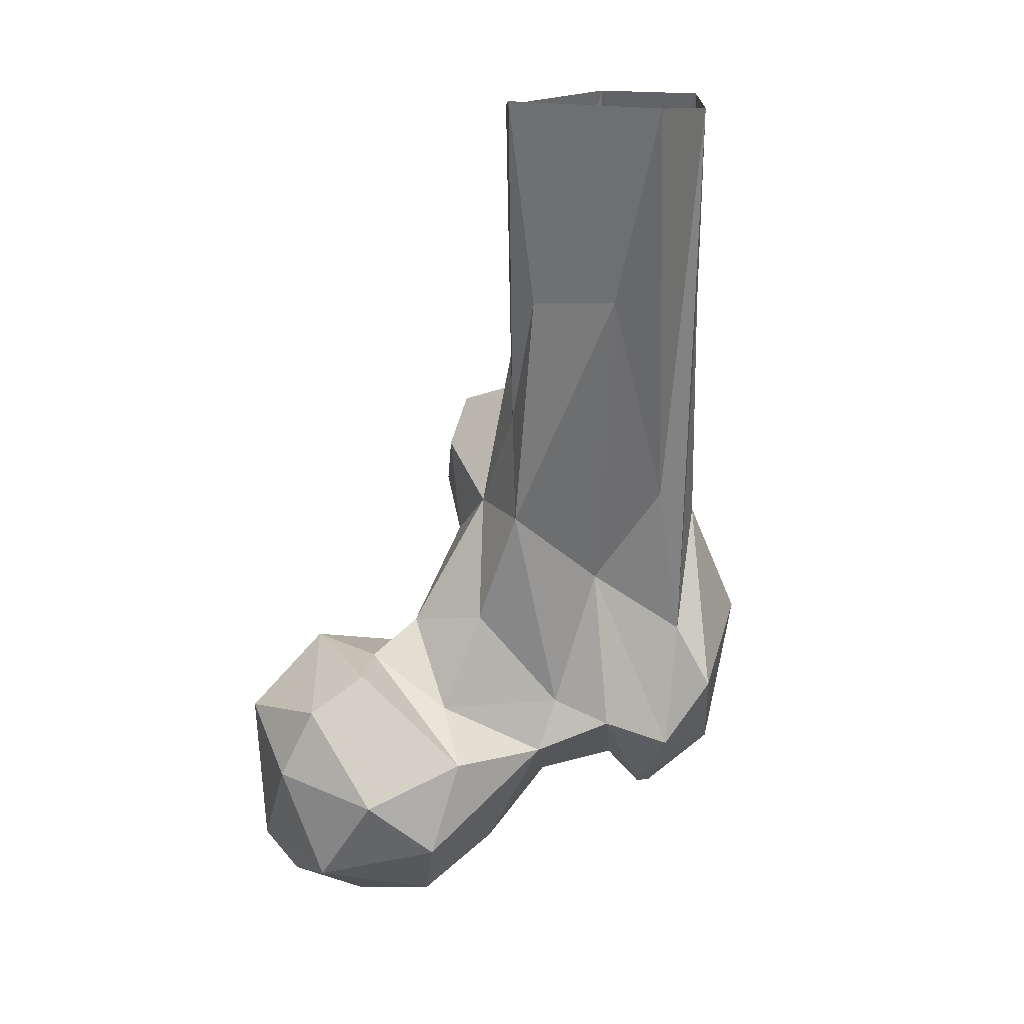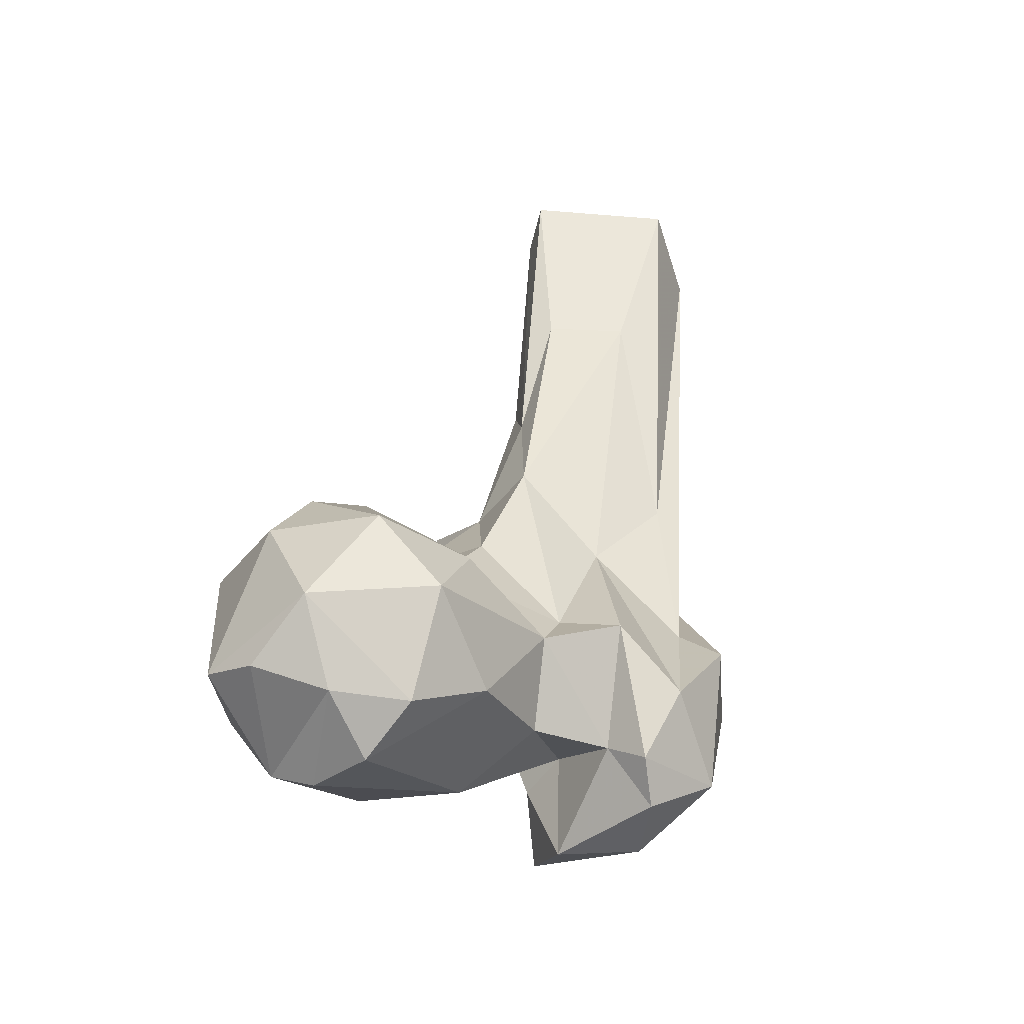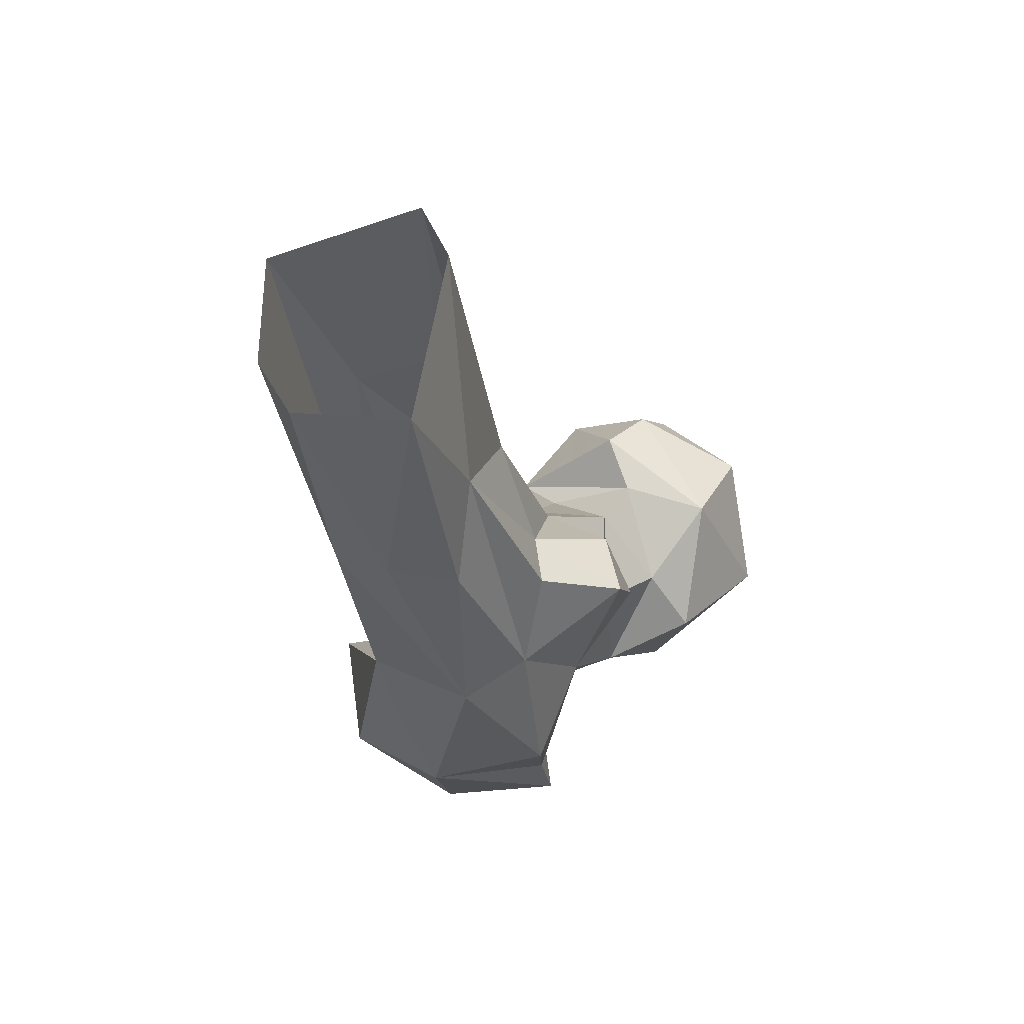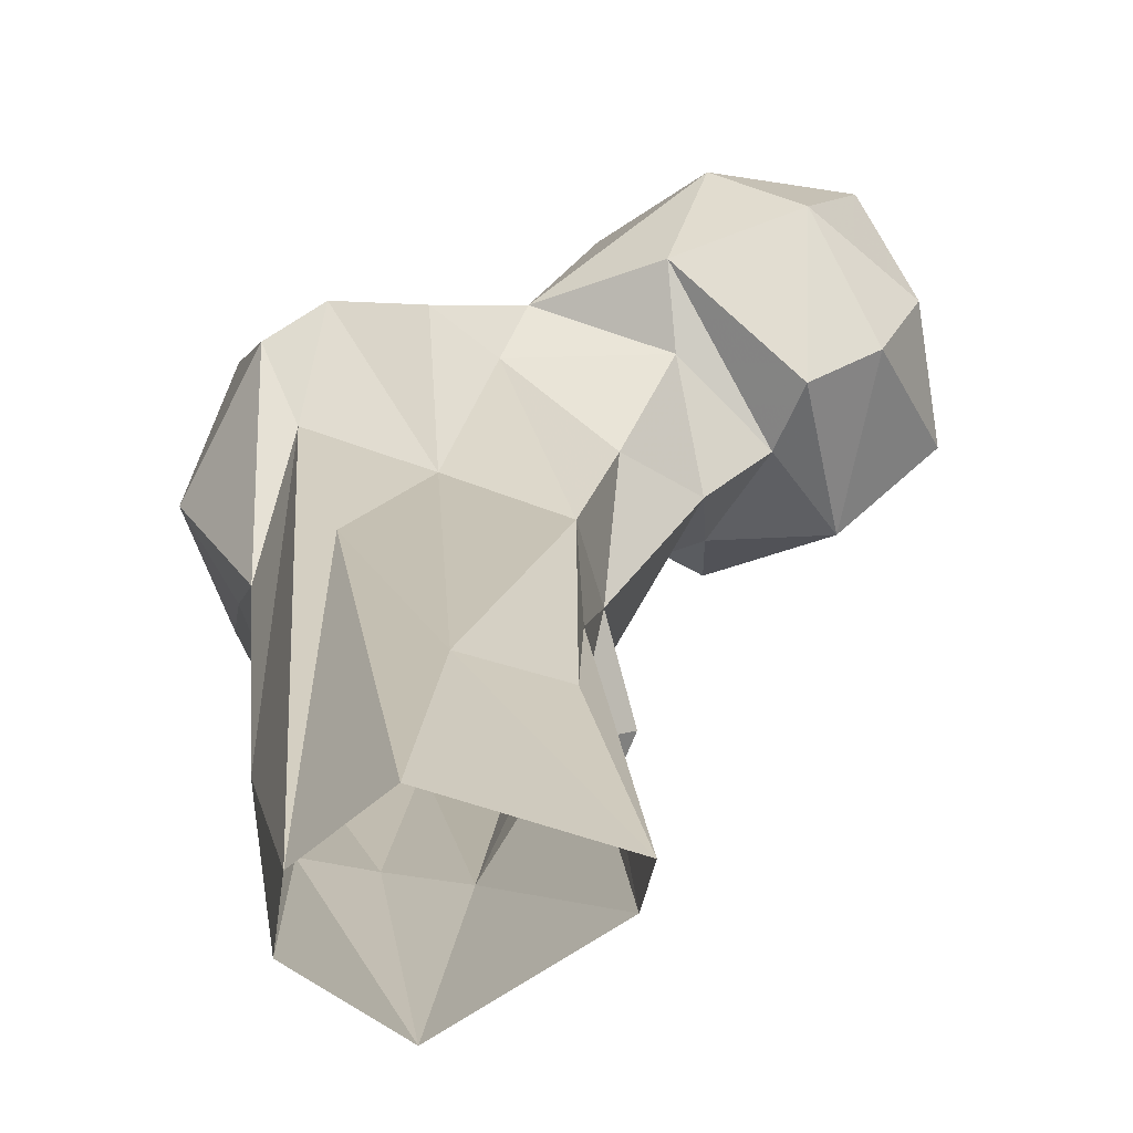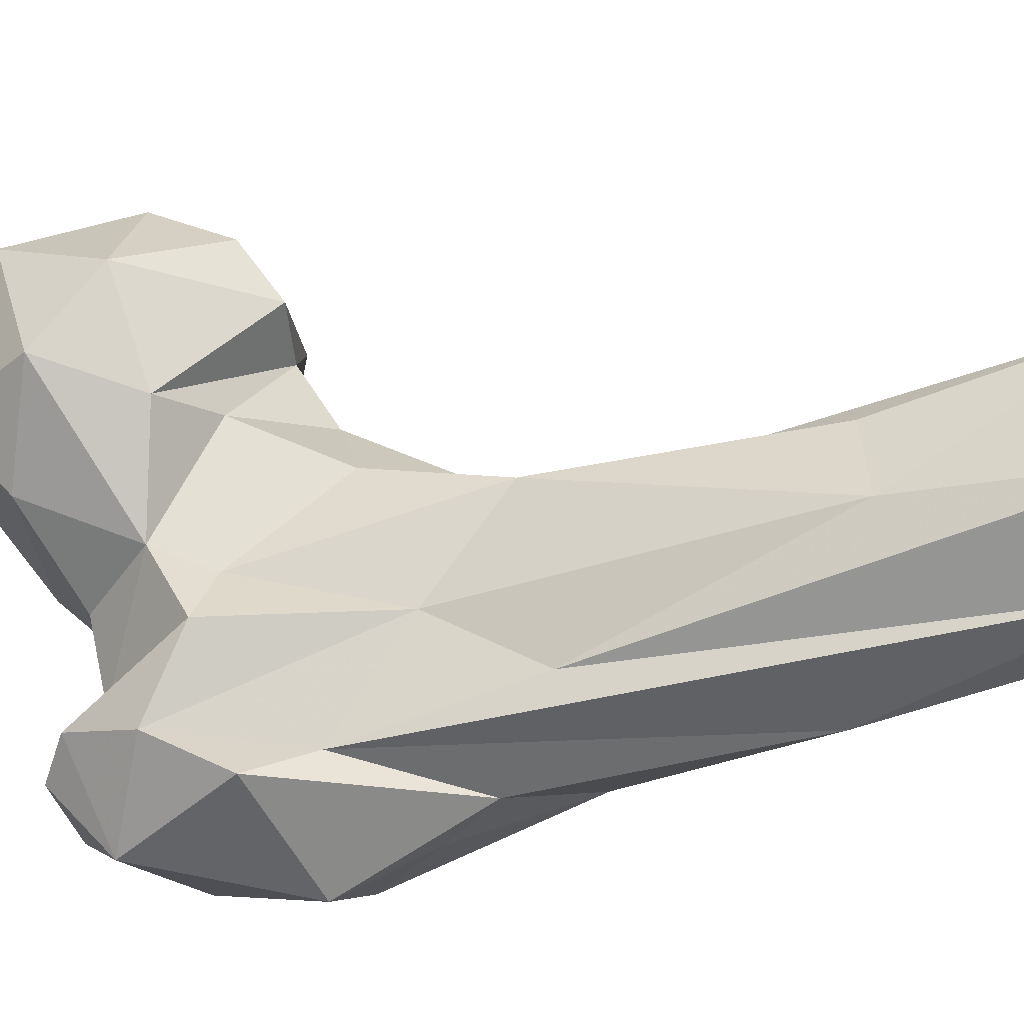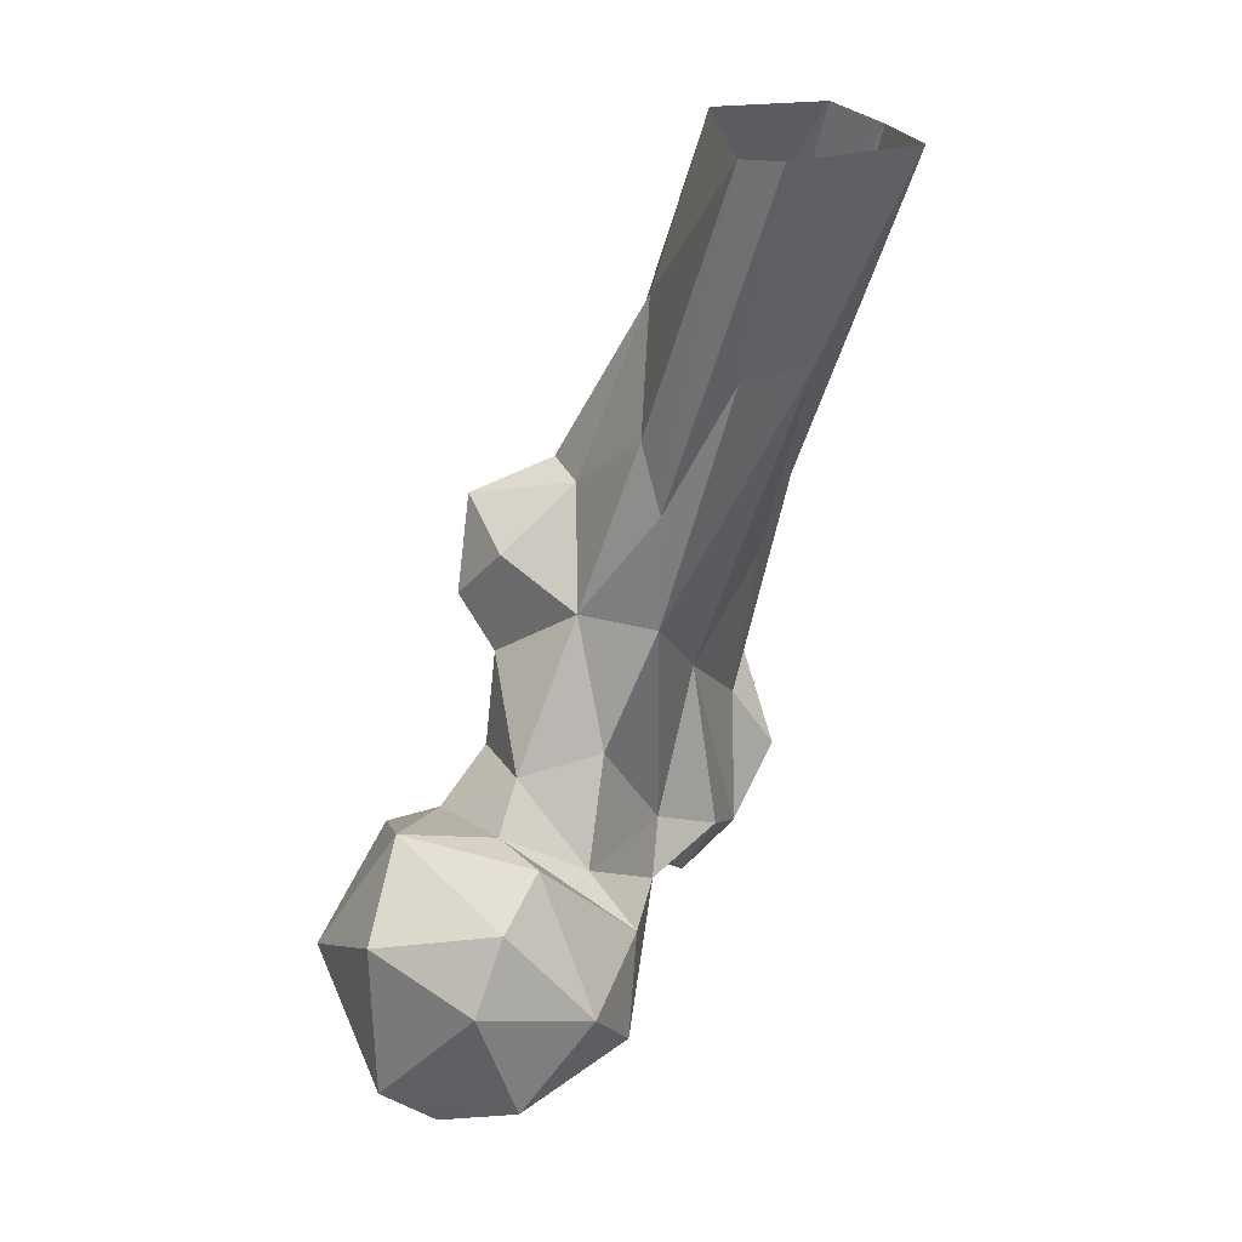
<metadata>
{"format":"obj","ext":"obj","renderer":"f3d","projection":"perspective","resolution":1024,"background":"white","views":[{"elev":14.2,"azim":167.0,"up":"+Z"},{"elev":-61.8,"azim":155.0,"up":"+Z"},{"elev":75.9,"azim":-39.7,"up":"+Z"},{"elev":41.0,"azim":-0.4,"up":"+Y"},{"elev":64.0,"azim":-92.1,"up":"+Y"},{"elev":23.7,"azim":122.8,"up":"+Z"}]}
</metadata>
<code>
v 138.6 193.5 693
v 143.5 183.5 696.1
v 148.2 201.1 695.9
v 149.5 179.7 699.6
v 135.8 204.5 696.2
v 160.1 197.7 699.8
v 156.9 210.9 703.9
v 118.4 183 709.3
v 165 190.2 704.6
v 123.5 205 706.2
v 132.3 173.1 711.2
v 137.3 218 709.2
v 156.1 171.9 720.9
v 114.5 208 723.9
v 149.4 219.9 719.6
v 88.11 193.5 710
v 84.29 181.9 713.7
v 92.47 200.2 712.8
v 137 171.4 734
v 96.43 175 714.2
v 110.6 195.7 715.4
v 166.6 190.7 731.3
v 97.18 196.2 717.9
v 163.7 208 723.3
v 131.8 216 725.1
v 95.83 164.5 723.5
v 100.4 184.3 728
v 76.99 195.7 719.4
v 89.25 208.4 723.3
v 102.2 175.2 728.5
v 121.7 176.5 727.4
v 78.8 175.6 729.8
v 102.3 212.5 729.8
v 110.9 206.7 733.2
v 95.91 167.8 736.6
v 81.86 211.4 735.8
v 158.1 209.5 735.3
v 132.7 207.7 733.8
v 109.8 179.4 741.6
v 86.64 206.2 745.9
v 148.4 209.3 741.7
v 136.8 182.3 739.6
v 77.49 177.6 751.2
v 153.1 186.2 743.2
v 71.29 193.6 745.8
v 125.5 205.9 750.6
v 103.9 208.9 758
v 144.5 199.2 742.5
v 126.3 183.8 746.6
v 110.3 175.5 762.8
v 95.28 167.8 754
v 135.9 196.6 748.2
v 120.1 212.3 770.9
v 79.38 190.3 760.3
v 81.97 199.5 767.5
v 124.9 184.9 762.7
v 123.3 199.6 771.8
v 92.97 214.1 774.5
v 89.1 181.6 782
v 101.8 180.5 779.1
v 125.9 178.8 771.5
v 120.7 213 789.8
v 127.2 188.1 780.4
v 119.9 225.4 812.5
v 122 178.5 787.1
v 111.6 187.7 791.8
v 109.1 203.5 819.7
v 115.8 194.5 790.1
v 85.32 210 810.1
v 106.9 230.7 812.9
v 89.8 201.8 813.9
v 98.39 193.9 808.5
v 120.1 209.1 800.8
v 92.09 232.9 845.7
v 103.4 245 846.4
v 125.2 227.6 846.3
v 126.8 236 847.4
v 104 210.4 847.7
v 90.66 223 847.6
f 71 78 79
f 70 75 77
f 69 79 74
f 67 78 72
f 67 76 78
f 71 72 78
f 62 64 77
f 67 68 73
f 66 68 67
f 55 59 69
f 57 73 68
f 53 70 64
f 60 67 72
f 59 60 72
f 47 70 53
f 60 65 66
f 50 65 60
f 61 63 65
f 50 61 65
f 53 62 57
f 56 57 63
f 50 60 51
f 46 53 57
f 52 57 56
f 39 56 50
f 43 59 54
f 63 68 65
f 45 54 55
f 43 51 59
f 46 57 52
f 36 55 40
f 42 52 49
f 33 47 34
f 30 39 50
f 43 54 45
f 34 53 46
f 30 50 35
f 31 49 39
f 42 48 52
f 15 41 37
f 38 52 48
f 35 50 51
f 25 48 41
f 49 52 56
f 14 21 23
f 29 40 47
f 56 63 61
f 28 32 45
f 26 43 32
f 26 35 43
f 5 10 12
f 4 9 13
f 34 46 38
f 1 5 3
f 29 36 40
f 22 24 37
f 31 42 49
f 37 41 44
f 19 42 31
f 13 22 44
f 57 62 73
f 15 25 41
f 40 55 69
f 27 31 39
f 39 49 56
f 20 30 26
f 14 38 25
f 16 18 23
f 35 51 43
f 53 64 62
f 26 30 35
f 16 28 18
f 17 32 28
f 57 68 63
f 4 13 11
f 38 46 52
f 1 8 10
f 28 36 29
f 8 27 21
f 15 37 24
f 62 77 76
f 7 24 9
f 21 27 23
f 7 12 15
f 17 20 26
f 8 11 31
f 22 37 44
f 59 72 71
f 18 29 33
f 28 45 36
f 42 44 48
f 14 23 33
f 40 69 74
f 1 3 2
f 67 73 76
f 12 25 15
f 3 7 6
f 58 75 70
f 7 15 24
f 25 38 48
f 62 76 73
f 16 17 28
f 47 58 70
f 14 33 34
f 10 14 12
f 3 5 7
f 14 34 38
f 18 28 29
f 51 60 59
f 18 33 23
f 11 19 31
f 60 66 67
f 16 23 20
f 3 6 4
f 59 71 69
f 2 4 11
f 34 47 53
f 4 6 9
f 10 21 14
f 16 20 17
f 20 23 27
f 54 59 55
f 29 47 33
f 27 39 30
f 69 71 79
f 8 21 10
f 11 13 19
f 40 74 58
f 20 27 30
f 1 2 8
f 19 44 42
f 5 12 7
f 9 24 22
f 41 48 44
f 13 44 19
f 9 22 13
f 8 31 27
f 50 56 61
f 2 11 8
f 40 58 47
f 32 43 45
f 1 10 5
f 36 45 55
f 58 74 75
f 65 68 66
f 17 26 32
f 12 14 25
f 64 70 77
f 6 7 9
f 2 3 4

</code>
